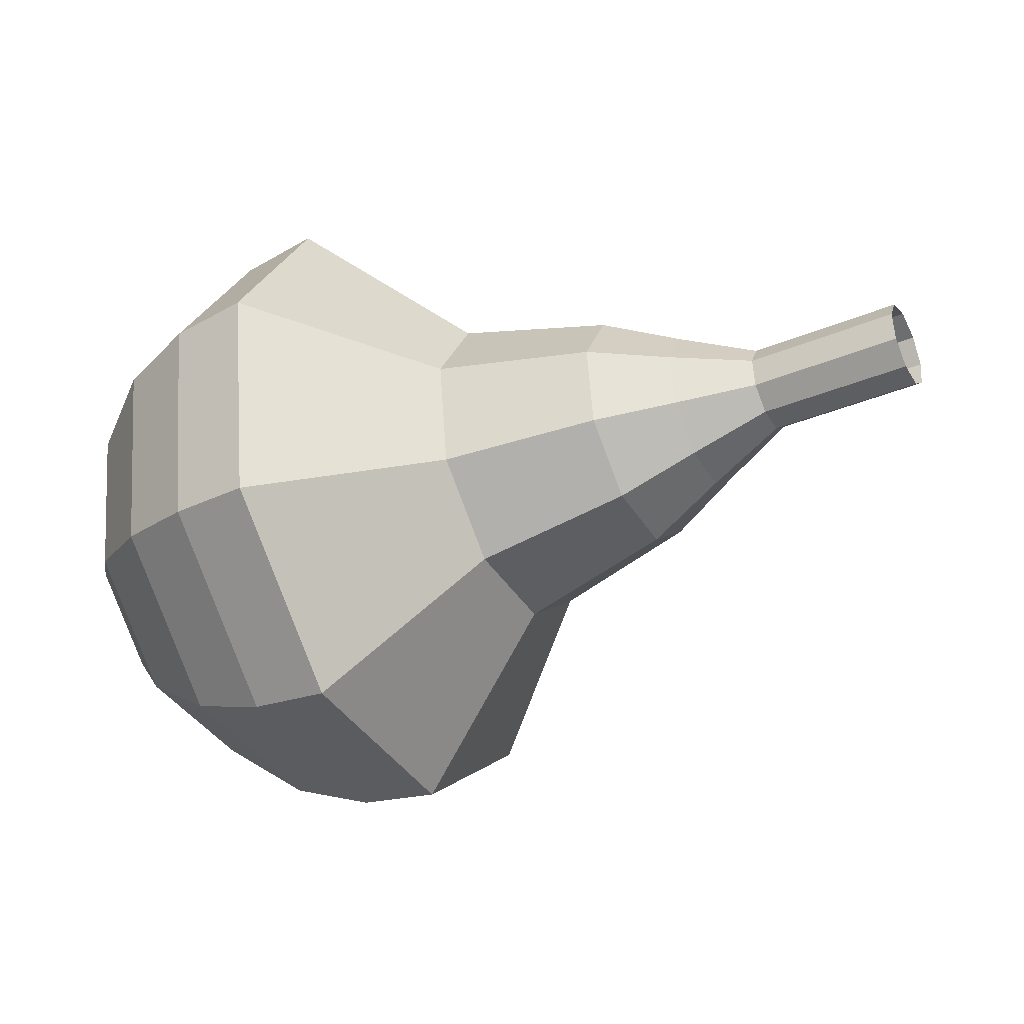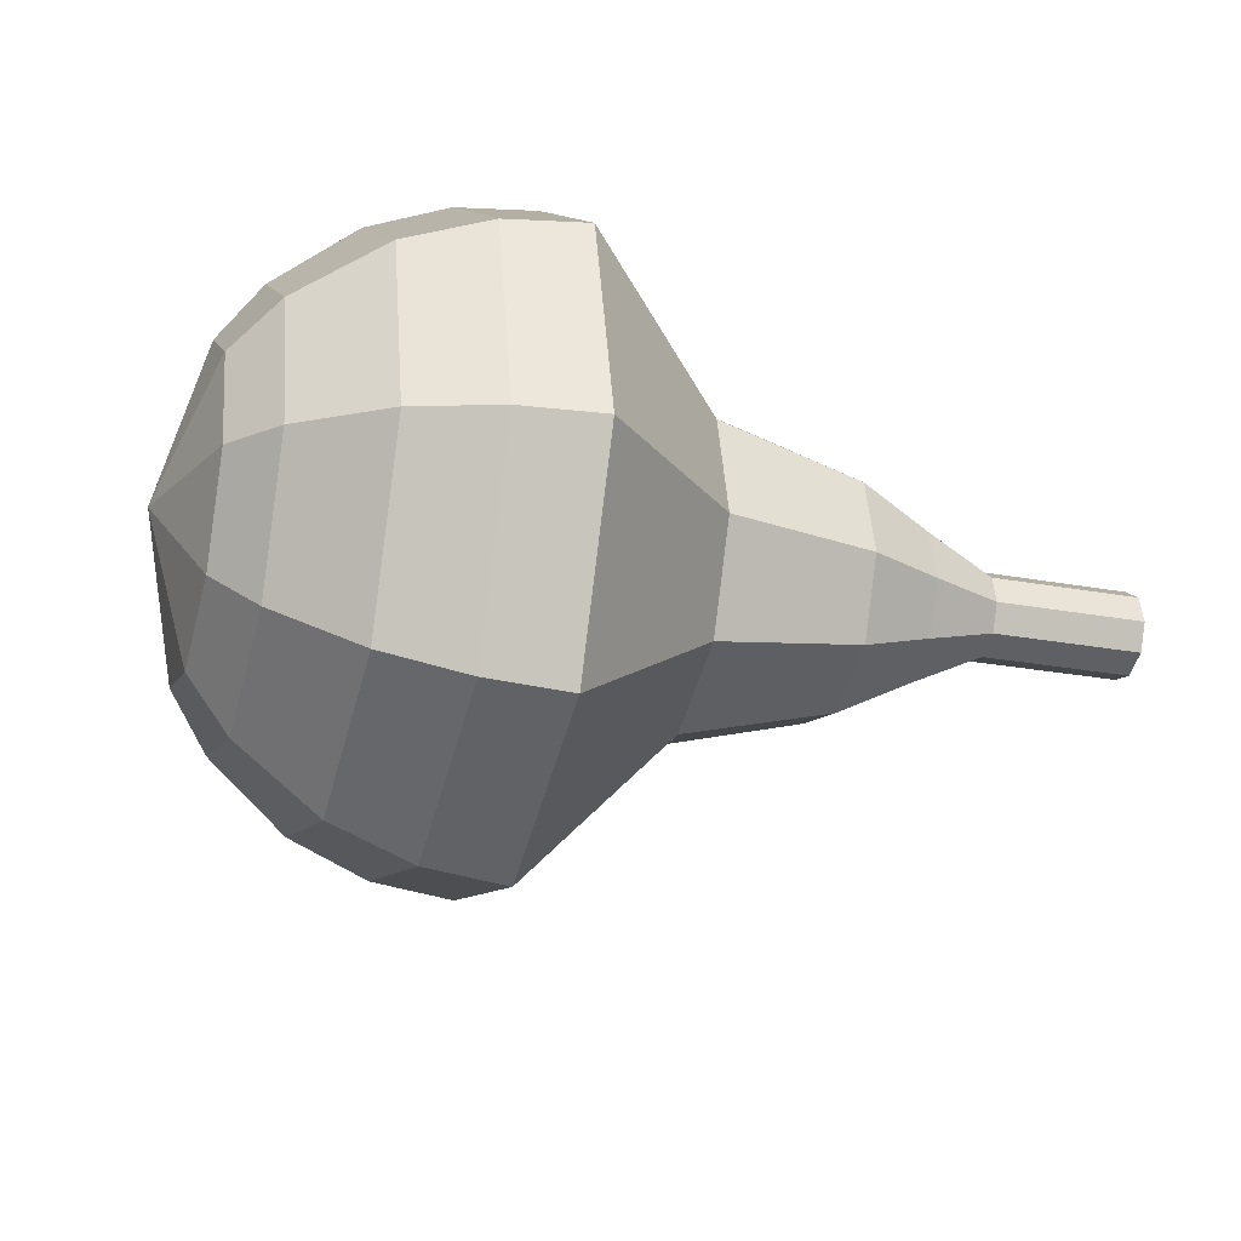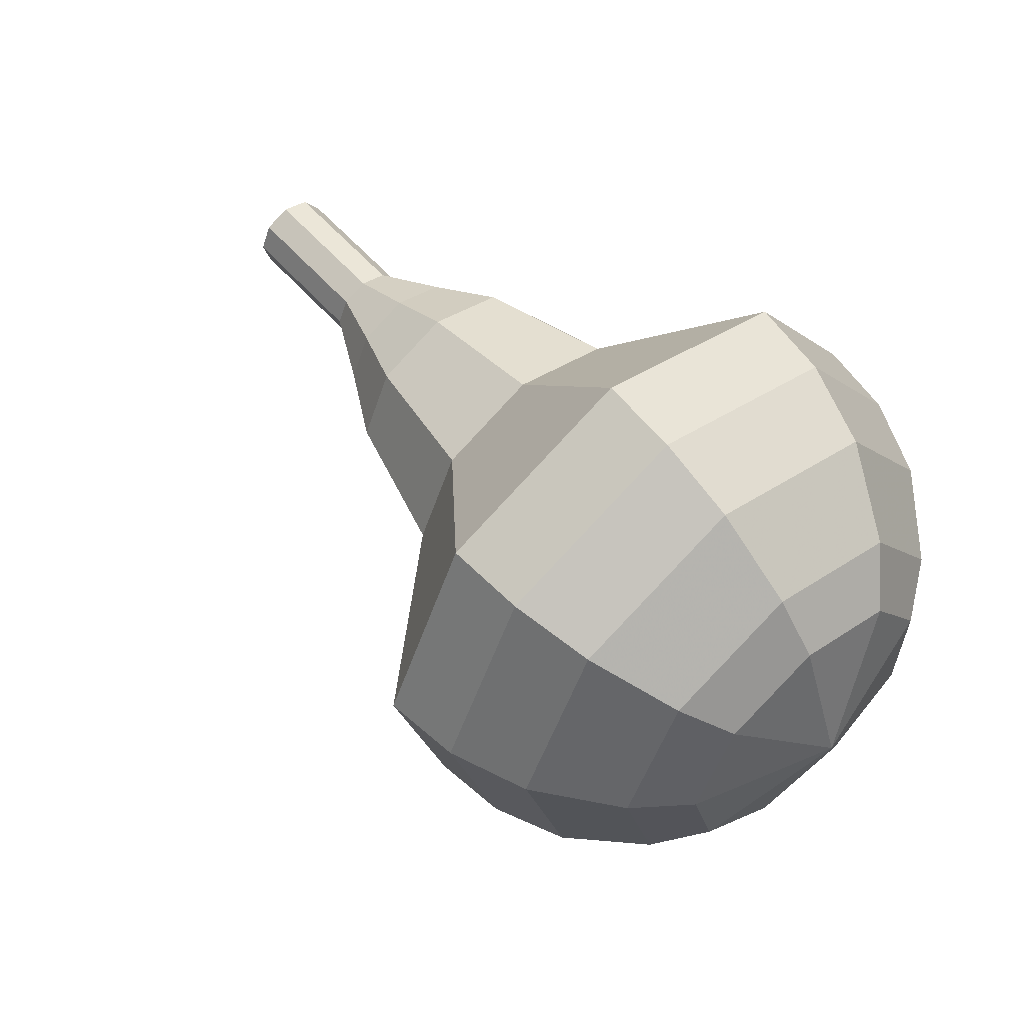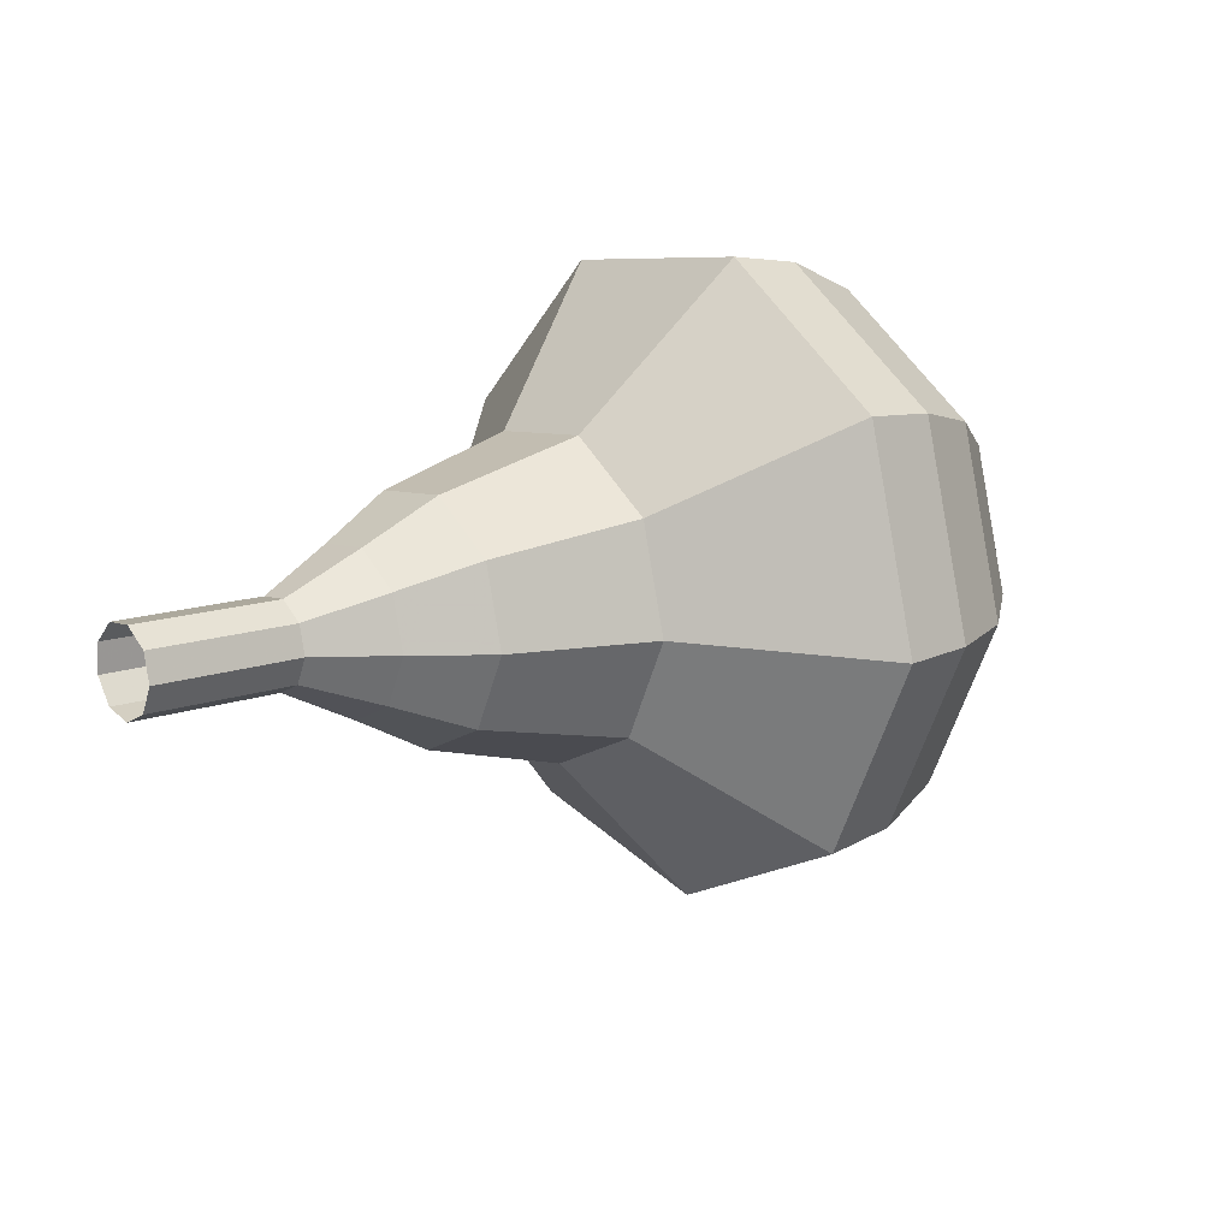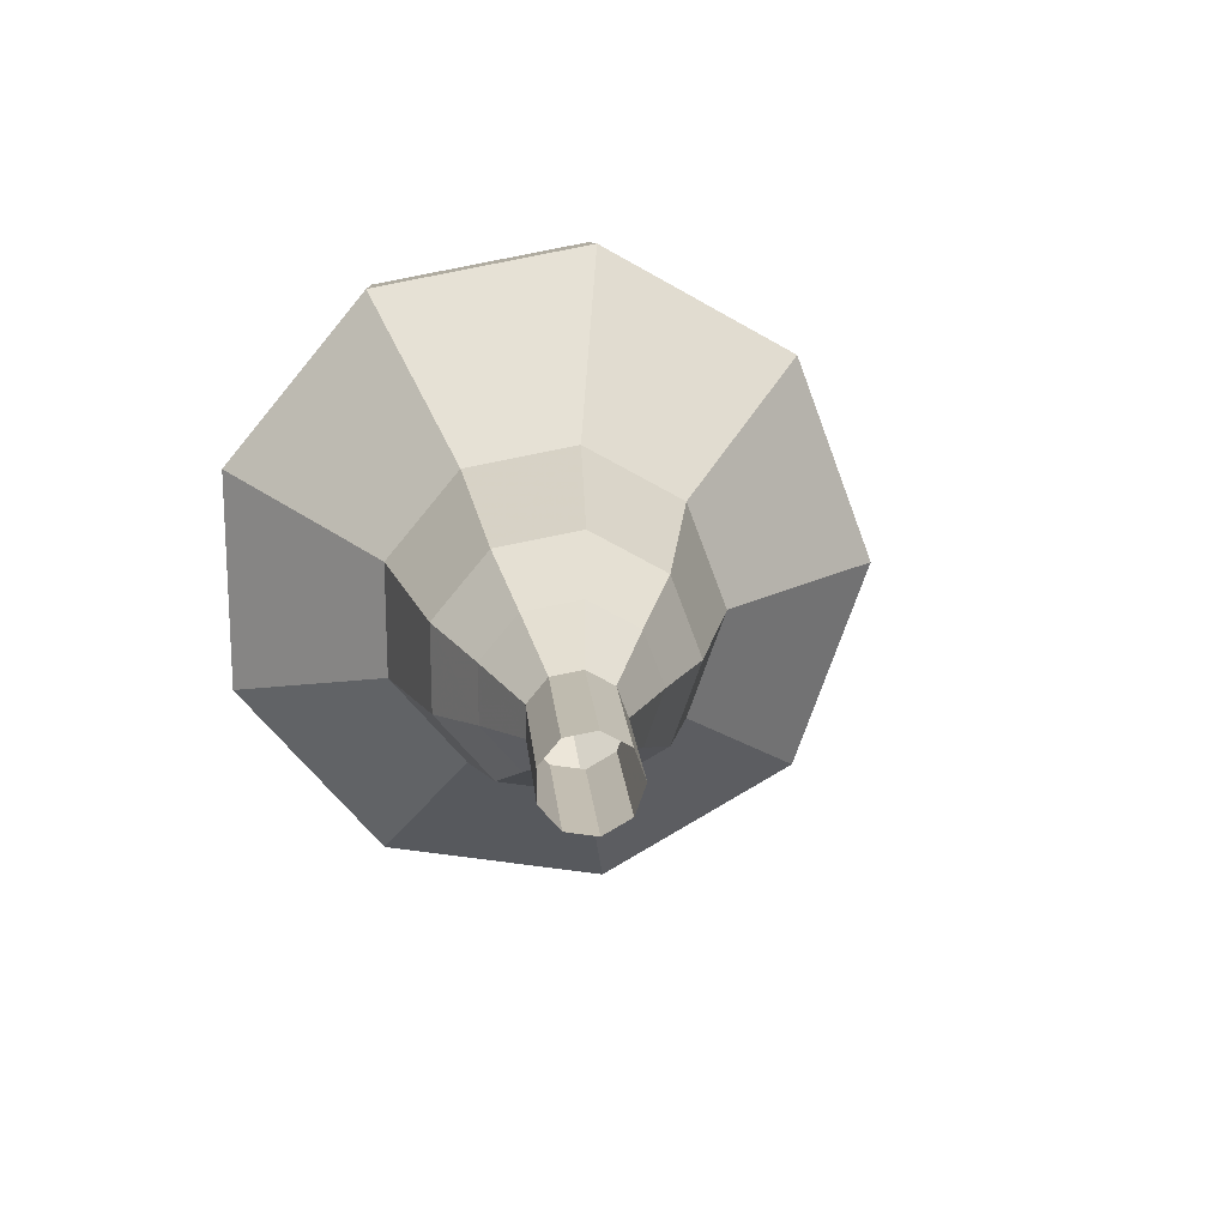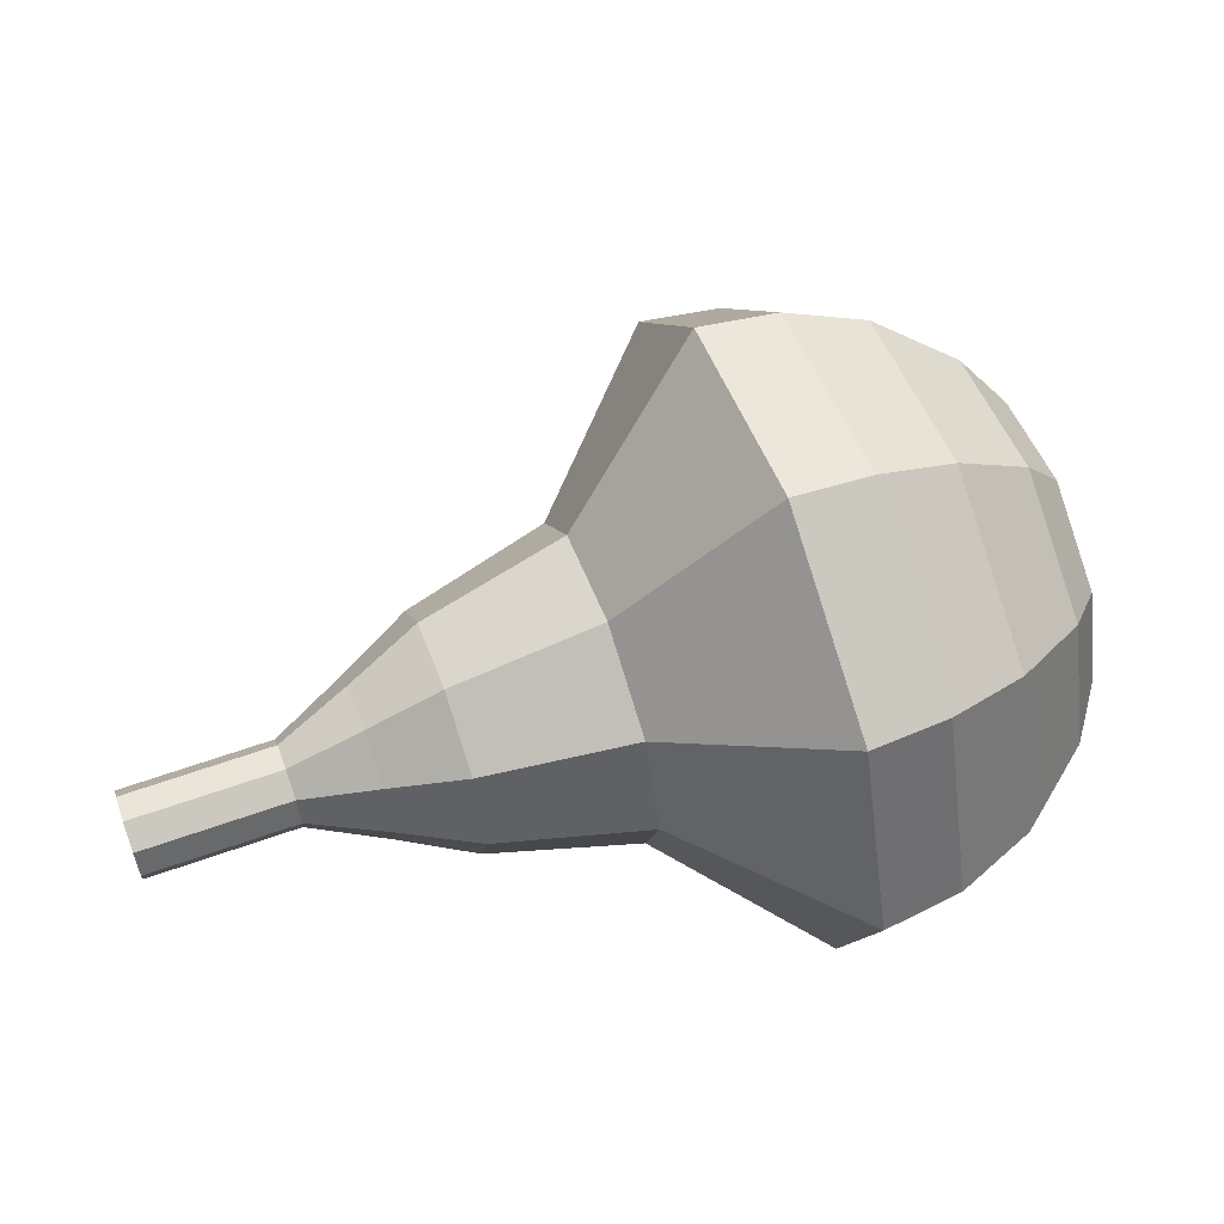
<metadata>
{"format":"obj","ext":"obj","renderer":"f3d","projection":"perspective","resolution":1024,"background":"white","views":[{"elev":-27.0,"azim":8.6,"up":"+Z"},{"elev":-40.4,"azim":-35.6,"up":"+Z"},{"elev":50.0,"azim":-149.7,"up":"+Z"},{"elev":19.9,"azim":120.5,"up":"+Z"},{"elev":20.8,"azim":65.8,"up":"+Z"},{"elev":-13.1,"azim":169.6,"up":"+Y"}]}
</metadata>
<code>
g tube1
v 112.6 132.3 158.1
v 112.5 132.1 157.5
v 112.4 131.5 157.1
v 112.1 130.9 157.2
v 111.9 130.5 157.8
v 111.9 130.5 158.5
v 112 130.9 159
v 112.2 131.6 159.1
v 112.4 132.1 158.8
v 112.6 132.3 158.1
v 110.9 132.9 158
v 110.9 132.7 157.3
v 110.7 132.1 157
v 110.5 131.5 157.1
v 110.3 131.1 157.6
v 110.2 131.1 158.3
v 110.3 131.5 158.8
v 110.6 132.1 159
v 110.8 132.7 158.6
v 110.9 132.9 158
v 109.3 133.5 157.8
v 109.2 133.2 157.2
v 109.1 132.7 156.9
v 108.8 132 157
v 108.6 131.6 157.5
v 108.6 131.7 158.2
v 108.7 132.1 158.7
v 108.9 132.7 158.8
v 109.1 133.3 158.5
v 109.3 133.5 157.8
v 107.9 134.9 157.7
v 107.8 134.4 156.5
v 107.5 133.4 155.9
v 107.1 132.2 156.1
v 106.7 131.4 157.1
v 106.6 131.5 158.3
v 106.8 132.3 159.3
v 107.2 133.5 159.5
v 107.7 134.5 158.9
v 107.9 134.9 157.7
v 106.5 136.3 157.6
v 106.5 135.7 155.8
v 106 134.1 154.8
v 105.3 132.3 155.1
v 104.8 131.2 156.6
v 104.7 131.2 158.5
v 105 132.4 160
v 105.6 134.2 160.3
v 106.2 135.8 159.4
v 106.5 136.3 157.6
v 103.5 138.4 157.3
v 103.4 137.5 154.9
v 102.8 135.4 153.6
v 101.9 133 154
v 101.2 131.5 156
v 101 131.6 158.6
v 101.4 133.2 160.5
v 102.2 135.6 161
v 103.1 137.6 159.7
v 103.5 138.4 157.3
v 101.5 143.1 157
v 101.3 141.3 152.2
v 99.98 137 149.6
v 98.25 132.3 150.5
v 96.86 129.3 154.4
v 96.48 129.4 159.6
v 97.28 132.6 163.5
v 98.88 137.4 164.4
v 100.5 141.5 161.8
v 101.5 143.1 157
v 99.63 143.5 156.9
v 99.42 141.7 152.2
v 98.19 137.6 149.7
v 96.51 133 150.6
v 95.17 130.1 154.4
v 94.8 130.2 159.3
v 95.57 133.4 163.1
v 97.12 138 164
v 98.72 142 161.5
v 99.63 143.5 156.9
v 97.62 143.4 156.7
v 97.43 141.8 152.5
v 96.32 138.1 150.3
v 94.82 134 151.1
v 93.62 131.4 154.5
v 93.29 131.5 158.9
v 93.98 134.3 162.3
v 95.37 138.5 163.1
v 96.8 142 160.9
v 97.62 143.4 156.7
v 95.34 142.5 156.6
v 95.2 141.4 153.4
v 94.36 138.5 151.7
v 93.21 135.4 152.3
v 92.29 133.4 154.9
v 92.04 133.5 158.2
v 92.57 135.6 160.8
v 93.63 138.8 161.4
v 94.72 141.5 159.7
v 95.34 142.5 156.6
v 94.02 141.6 156.5
v 93.92 140.7 154.2
v 93.3 138.7 152.9
v 92.46 136.4 153.3
v 91.79 134.9 155.2
v 91.61 135 157.7
v 91.99 136.5 159.6
v 92.77 138.8 160
v 93.57 140.8 158.8
v 94.02 141.6 156.5
v 91.94 138.5 156.4
v 91.94 138.5 156.4
v 91.94 138.5 156.4
v 91.94 138.5 156.4
v 91.94 138.5 156.4
v 91.94 138.5 156.4
v 91.94 138.5 156.4
v 91.94 138.5 156.4
v 91.94 138.5 156.4
v 91.94 138.5 156.4
f 1 2 12
f 12 11 1
f 2 3 13
f 13 12 2
f 3 4 14
f 14 13 3
f 4 5 15
f 15 14 4
f 5 6 16
f 16 15 5
f 6 7 17
f 17 16 6
f 7 8 18
f 18 17 7
f 8 9 19
f 19 18 8
f 9 10 20
f 20 19 9
f 11 12 22
f 22 21 11
f 12 13 23
f 23 22 12
f 13 14 24
f 24 23 13
f 14 15 25
f 25 24 14
f 15 16 26
f 26 25 15
f 16 17 27
f 27 26 16
f 17 18 28
f 28 27 17
f 18 19 29
f 29 28 18
f 19 20 30
f 30 29 19
f 21 22 32
f 32 31 21
f 22 23 33
f 33 32 22
f 23 24 34
f 34 33 23
f 24 25 35
f 35 34 24
f 25 26 36
f 36 35 25
f 26 27 37
f 37 36 26
f 27 28 38
f 38 37 27
f 28 29 39
f 39 38 28
f 29 30 40
f 40 39 29
f 31 32 42
f 42 41 31
f 32 33 43
f 43 42 32
f 33 34 44
f 44 43 33
f 34 35 45
f 45 44 34
f 35 36 46
f 46 45 35
f 36 37 47
f 47 46 36
f 37 38 48
f 48 47 37
f 38 39 49
f 49 48 38
f 39 40 50
f 50 49 39
f 41 42 52
f 52 51 41
f 42 43 53
f 53 52 42
f 43 44 54
f 54 53 43
f 44 45 55
f 55 54 44
f 45 46 56
f 56 55 45
f 46 47 57
f 57 56 46
f 47 48 58
f 58 57 47
f 48 49 59
f 59 58 48
f 49 50 60
f 60 59 49
f 51 52 62
f 62 61 51
f 52 53 63
f 63 62 52
f 53 54 64
f 64 63 53
f 54 55 65
f 65 64 54
f 55 56 66
f 66 65 55
f 56 57 67
f 67 66 56
f 57 58 68
f 68 67 57
f 58 59 69
f 69 68 58
f 59 60 70
f 70 69 59
f 61 62 72
f 72 71 61
f 62 63 73
f 73 72 62
f 63 64 74
f 74 73 63
f 64 65 75
f 75 74 64
f 65 66 76
f 76 75 65
f 66 67 77
f 77 76 66
f 67 68 78
f 78 77 67
f 68 69 79
f 79 78 68
f 69 70 80
f 80 79 69
f 71 72 82
f 82 81 71
f 72 73 83
f 83 82 72
f 73 74 84
f 84 83 73
f 74 75 85
f 85 84 74
f 75 76 86
f 86 85 75
f 76 77 87
f 87 86 76
f 77 78 88
f 88 87 77
f 78 79 89
f 89 88 78
f 79 80 90
f 90 89 79
f 81 82 92
f 92 91 81
f 82 83 93
f 93 92 82
f 83 84 94
f 94 93 83
f 84 85 95
f 95 94 84
f 85 86 96
f 96 95 85
f 86 87 97
f 97 96 86
f 87 88 98
f 98 97 87
f 88 89 99
f 99 98 88
f 89 90 100
f 100 99 89
f 91 92 102
f 102 101 91
f 92 93 103
f 103 102 92
f 93 94 104
f 104 103 93
f 94 95 105
f 105 104 94
f 95 96 106
f 106 105 95
f 96 97 107
f 107 106 96
f 97 98 108
f 108 107 97
f 98 99 109
f 109 108 98
f 99 100 110
f 110 109 99
f 101 102 112
f 112 111 101
f 102 103 113
f 113 112 102
f 103 104 114
f 114 113 103
f 104 105 115
f 115 114 104
f 105 106 116
f 116 115 105
f 106 107 117
f 117 116 106
f 107 108 118
f 118 117 107
f 108 109 119
f 119 118 108
f 109 110 120
f 120 119 109
g

</code>
